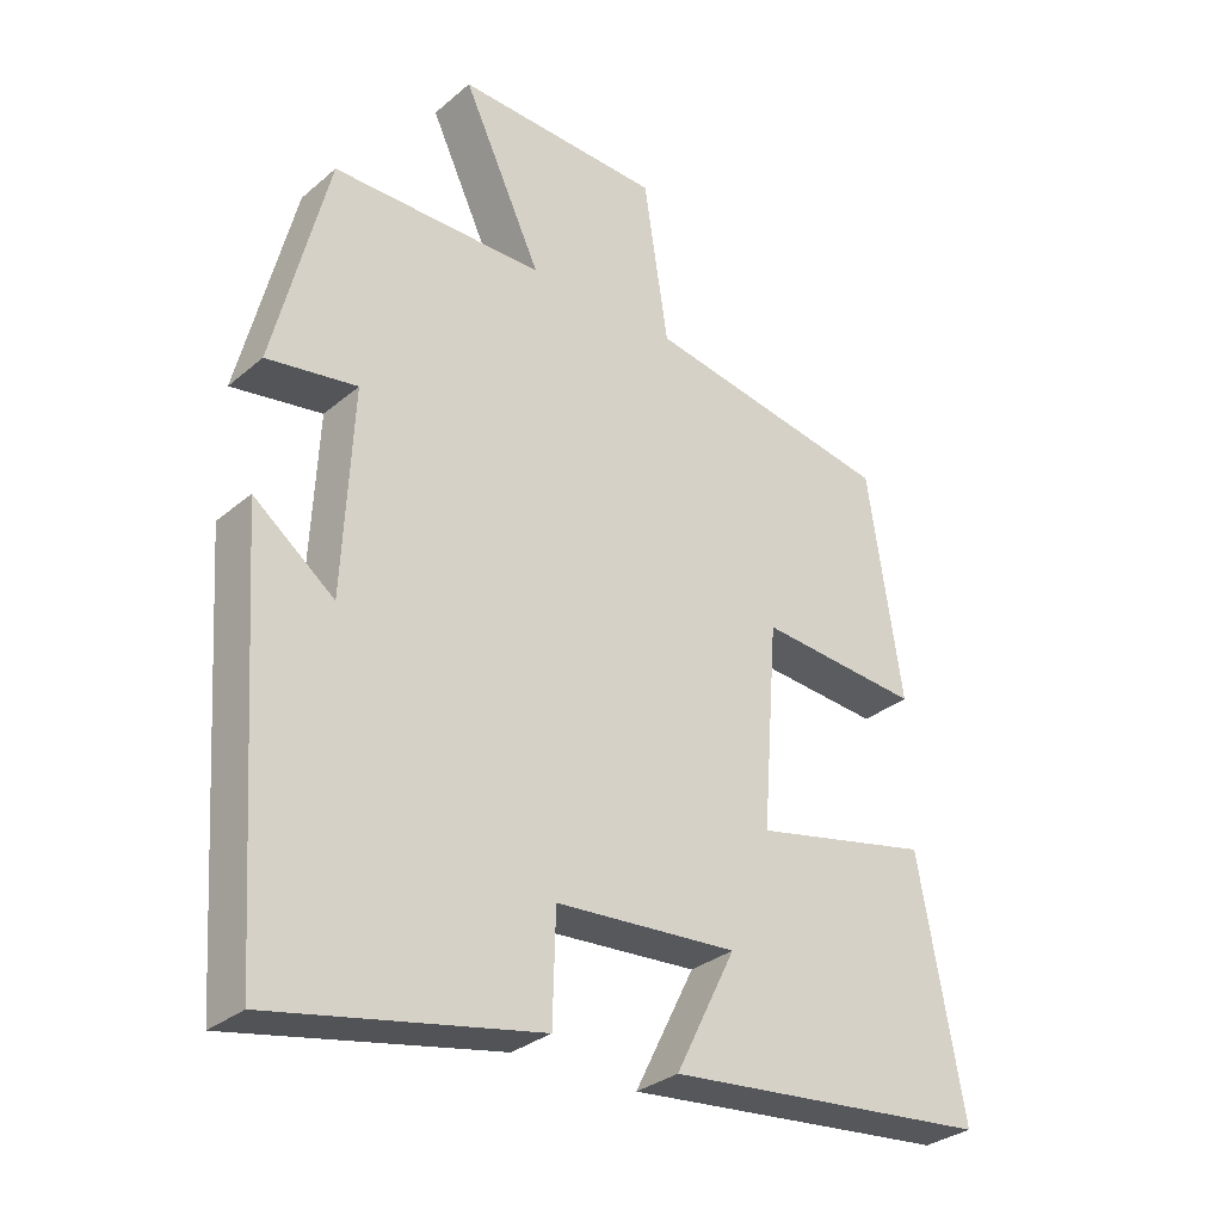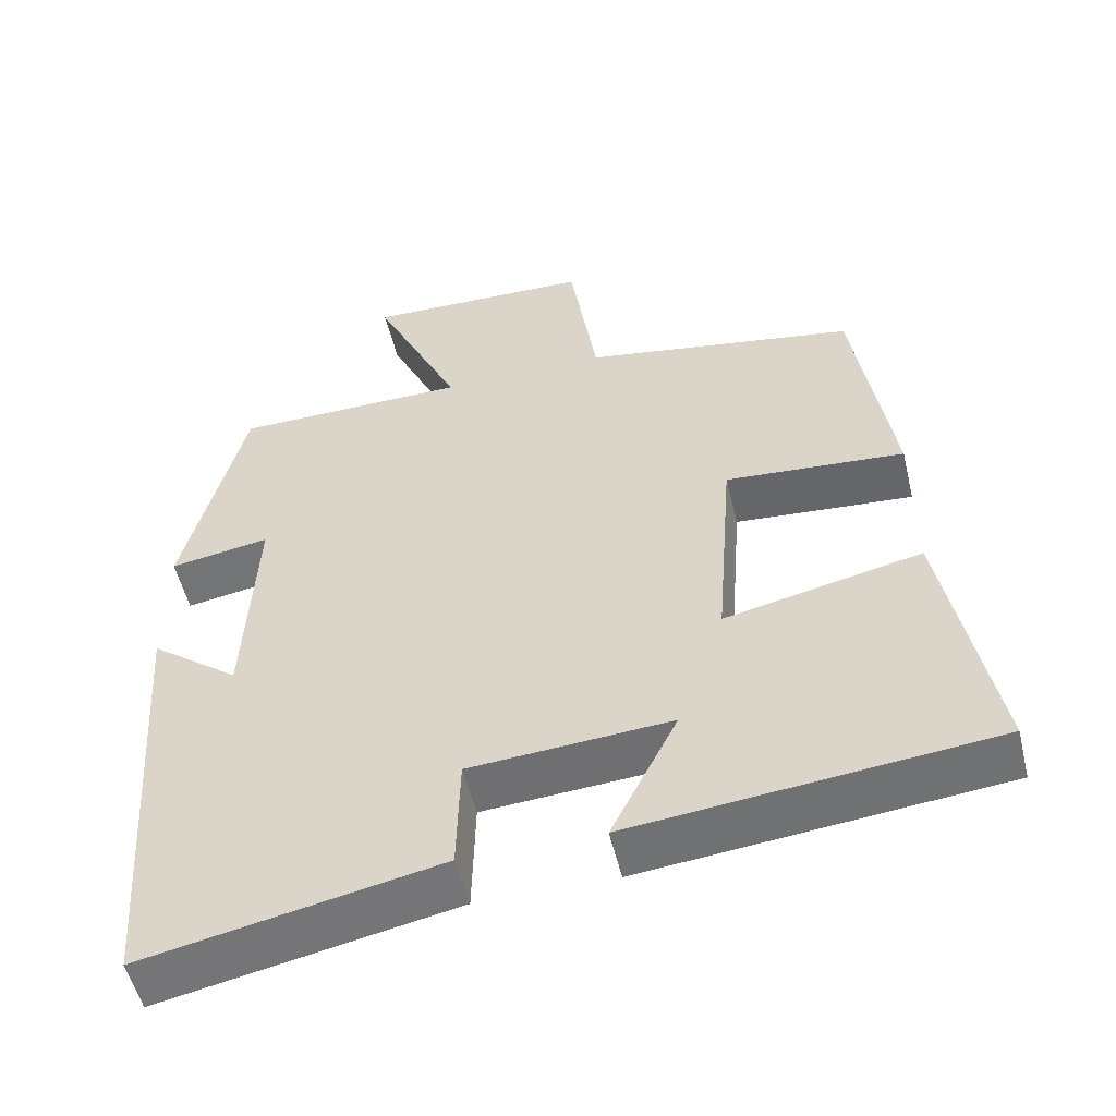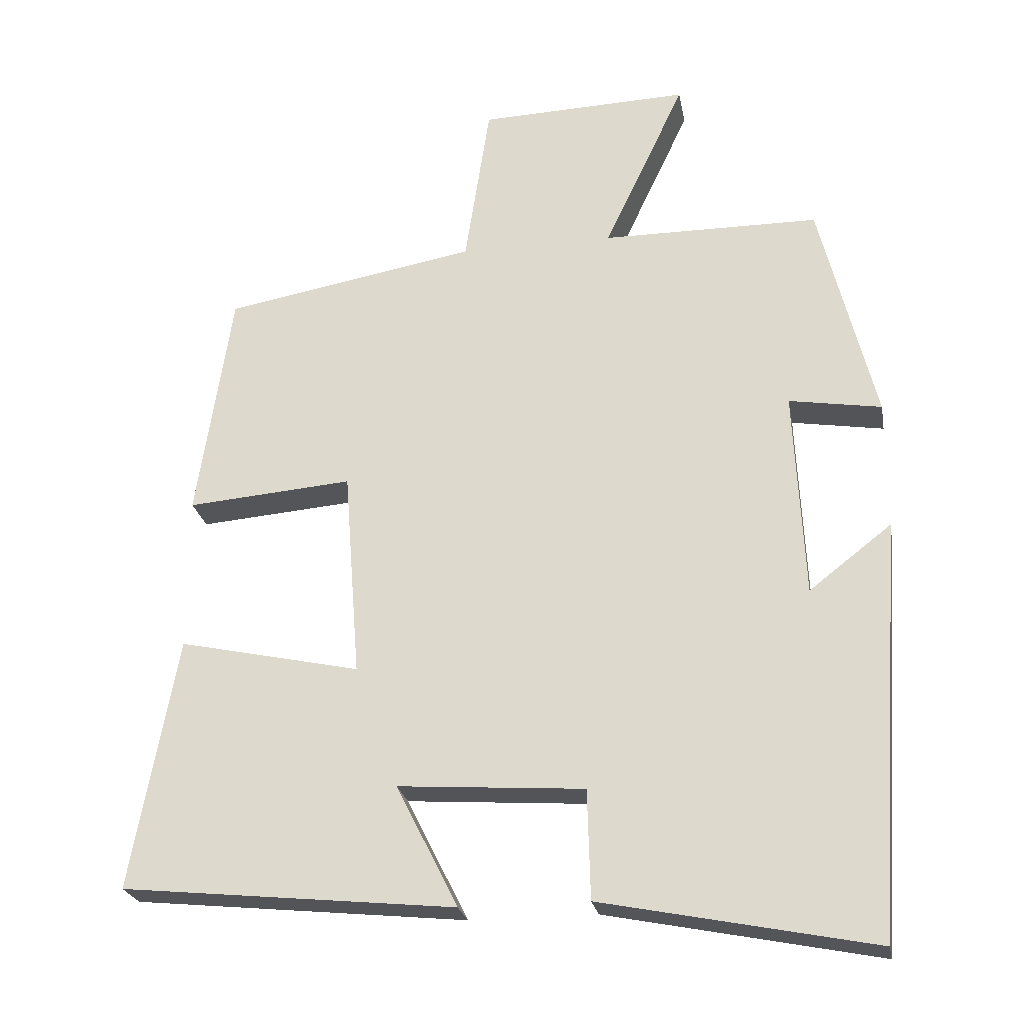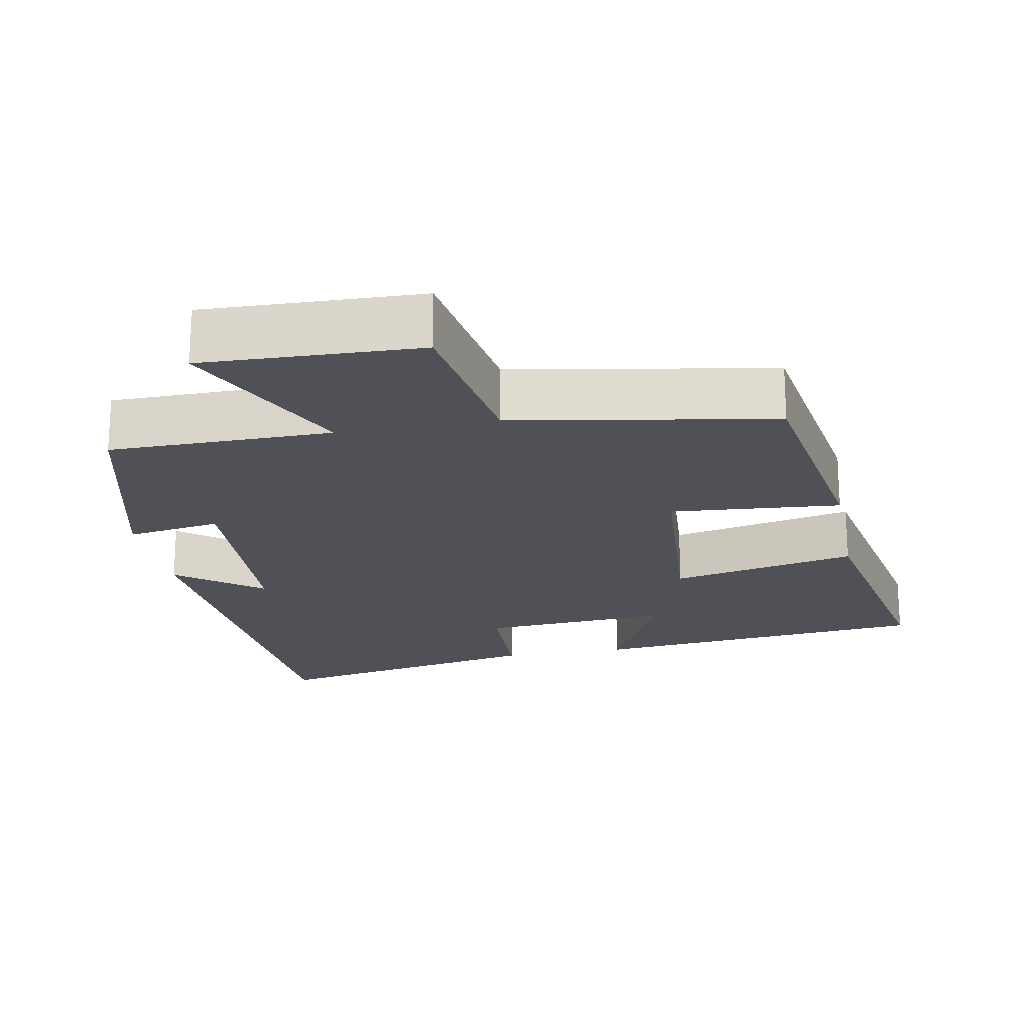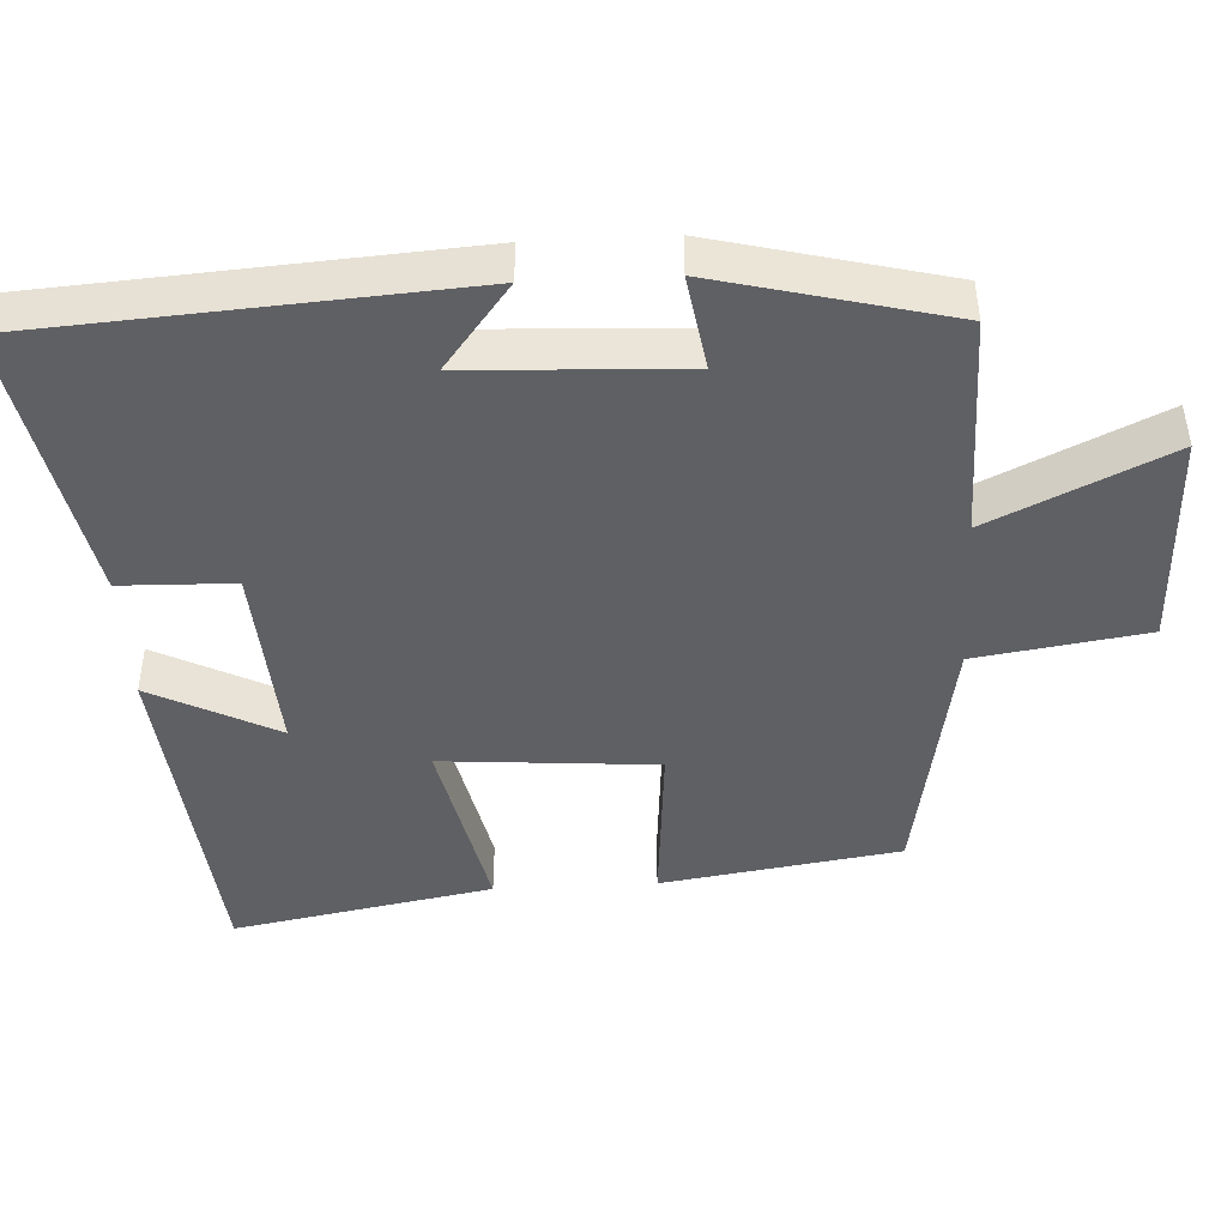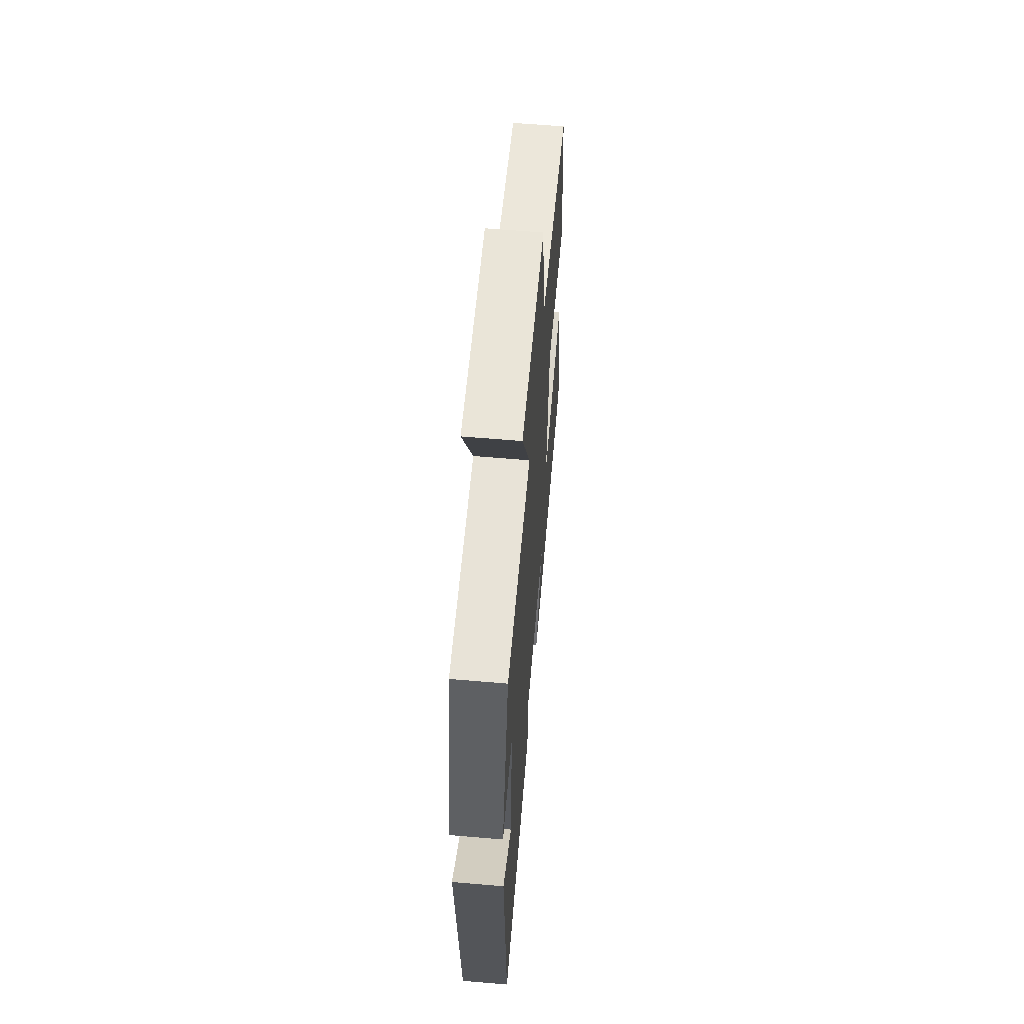
<metadata>
{"format":"obj","ext":"obj","renderer":"f3d","projection":"perspective","resolution":1024,"background":"white","views":[{"elev":-31.1,"azim":-40.2,"up":"+Z"},{"elev":-53.5,"azim":13.5,"up":"+Z"},{"elev":-24.2,"azim":-169.7,"up":"+Z"},{"elev":-20.5,"azim":10.8,"up":"+Y"},{"elev":-45.0,"azim":-87.0,"up":"+Y"},{"elev":61.5,"azim":-85.0,"up":"+Z"}]}
</metadata>
<code>
v -0.422 0.07 0.498
v -0.119 0.07 0.5
v -0.232 0.07 0.74
v 0.062 0.07 0.73
v 0.097 0.07 0.5
v 0.451 0.07 0.437
v 0.5 0.07 0.115
v 0.268 0.07 0.134
v 0.246 0.07 -0.156
v 0.5 0.07 -0.101
v 0.565 0.07 -0.453
v 0.099 0.07 -0.5
v 0.185 0.07 -0.329
v -0.075 0.07 -0.347
v -0.079 0.07 -0.5
v -0.46 0.07 -0.576
v -0.5 0.07 0.005
v -0.385 0.07 -0.084
v -0.371 0.07 0.206
v -0.5 0.07 0.185
v -0.422 0 0.498
v -0.119 0 0.5
v -0.232 0 0.74
v 0.062 0 0.73
v 0.097 0 0.5
v 0.451 0 0.437
v 0.5 0 0.115
v 0.268 0 0.134
v 0.246 0 -0.156
v 0.5 0 -0.101
v 0.565 0 -0.453
v 0.099 0 -0.5
v 0.185 0 -0.329
v -0.075 0 -0.347
v -0.079 0 -0.5
v -0.46 0 -0.576
v -0.5 0 0.005
v -0.385 0 -0.084
v -0.371 0 0.206
v -0.5 0 0.185
f 19 20 1 2
f 18 19 2
f 15 16 17 18
f 14 15 18 2
f 13 14 2
f 10 11 12 13
f 9 10 13
f 8 9 13 2
f 5 6 7 8
f 5 8 2 3
f 3 4 5
f 22 21 40 39
f 22 39 38
f 38 37 36 35
f 22 38 35 34
f 22 34 33
f 33 32 31 30
f 33 30 29
f 22 33 29 28
f 28 27 26 25
f 23 22 28 25
f 25 24 23
f 1 21 22 2
f 2 22 23 3
f 3 23 24 4
f 4 24 25 5
f 5 25 26 6
f 6 26 27 7
f 7 27 28 8
f 8 28 29 9
f 9 29 30 10
f 10 30 31 11
f 11 31 32 12
f 12 32 33 13
f 13 33 34 14
f 14 34 35 15
f 15 35 36 16
f 16 36 37 17
f 17 37 38 18
f 18 38 39 19
f 19 39 40 20
f 20 40 21 1

</code>
